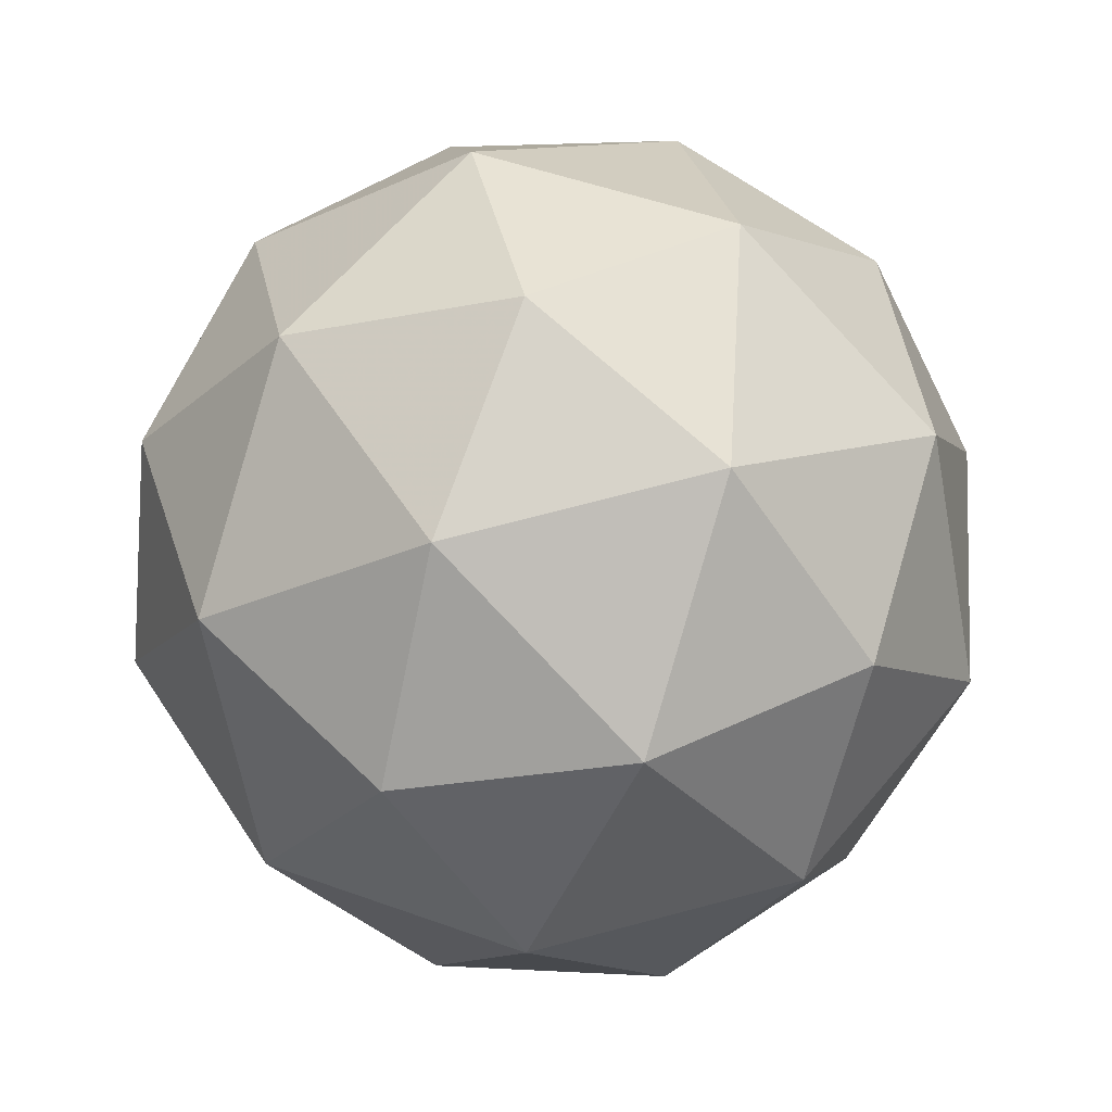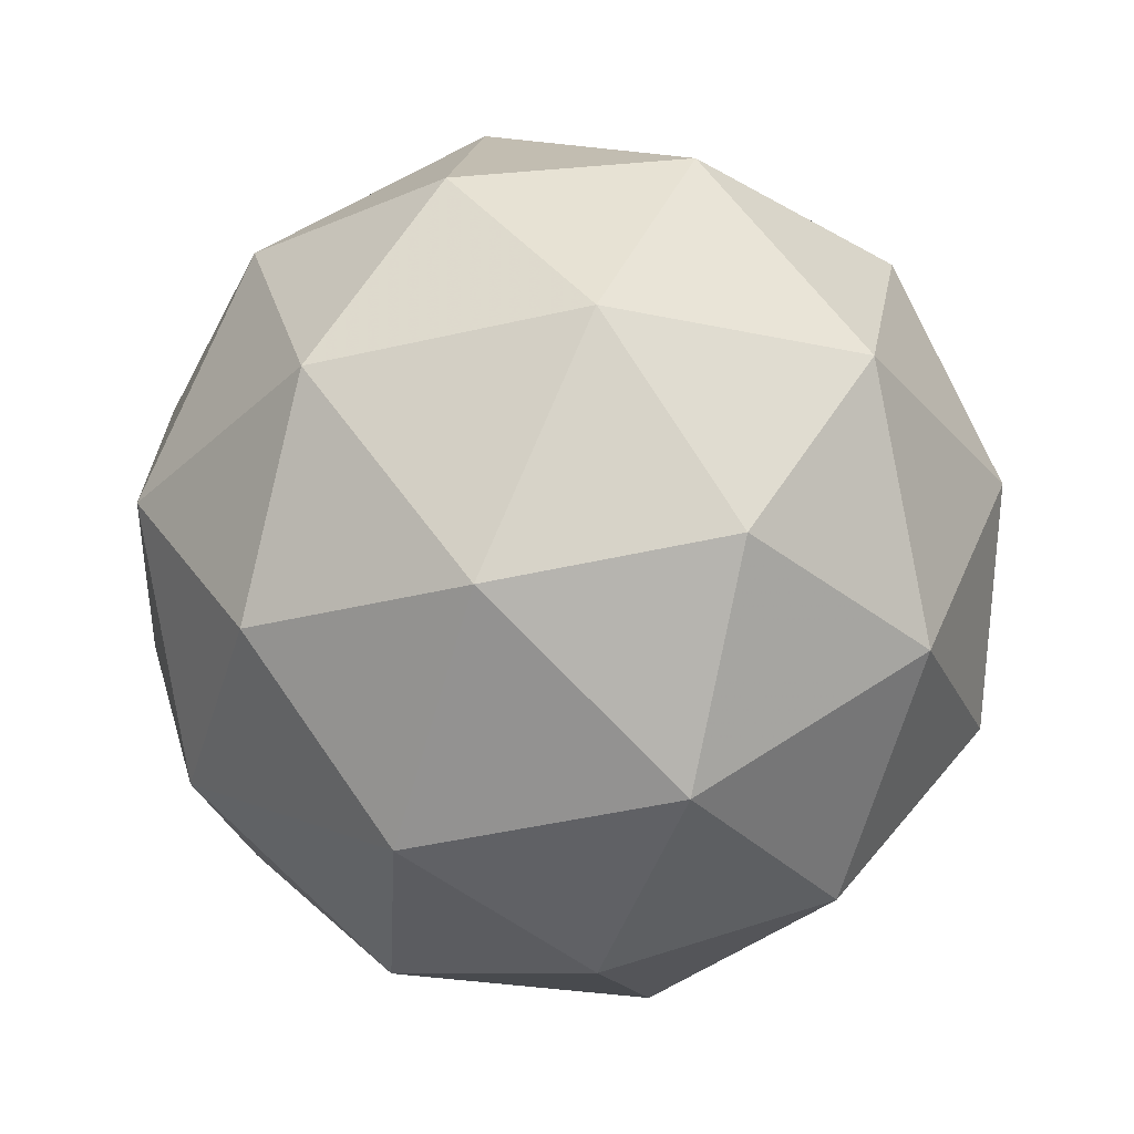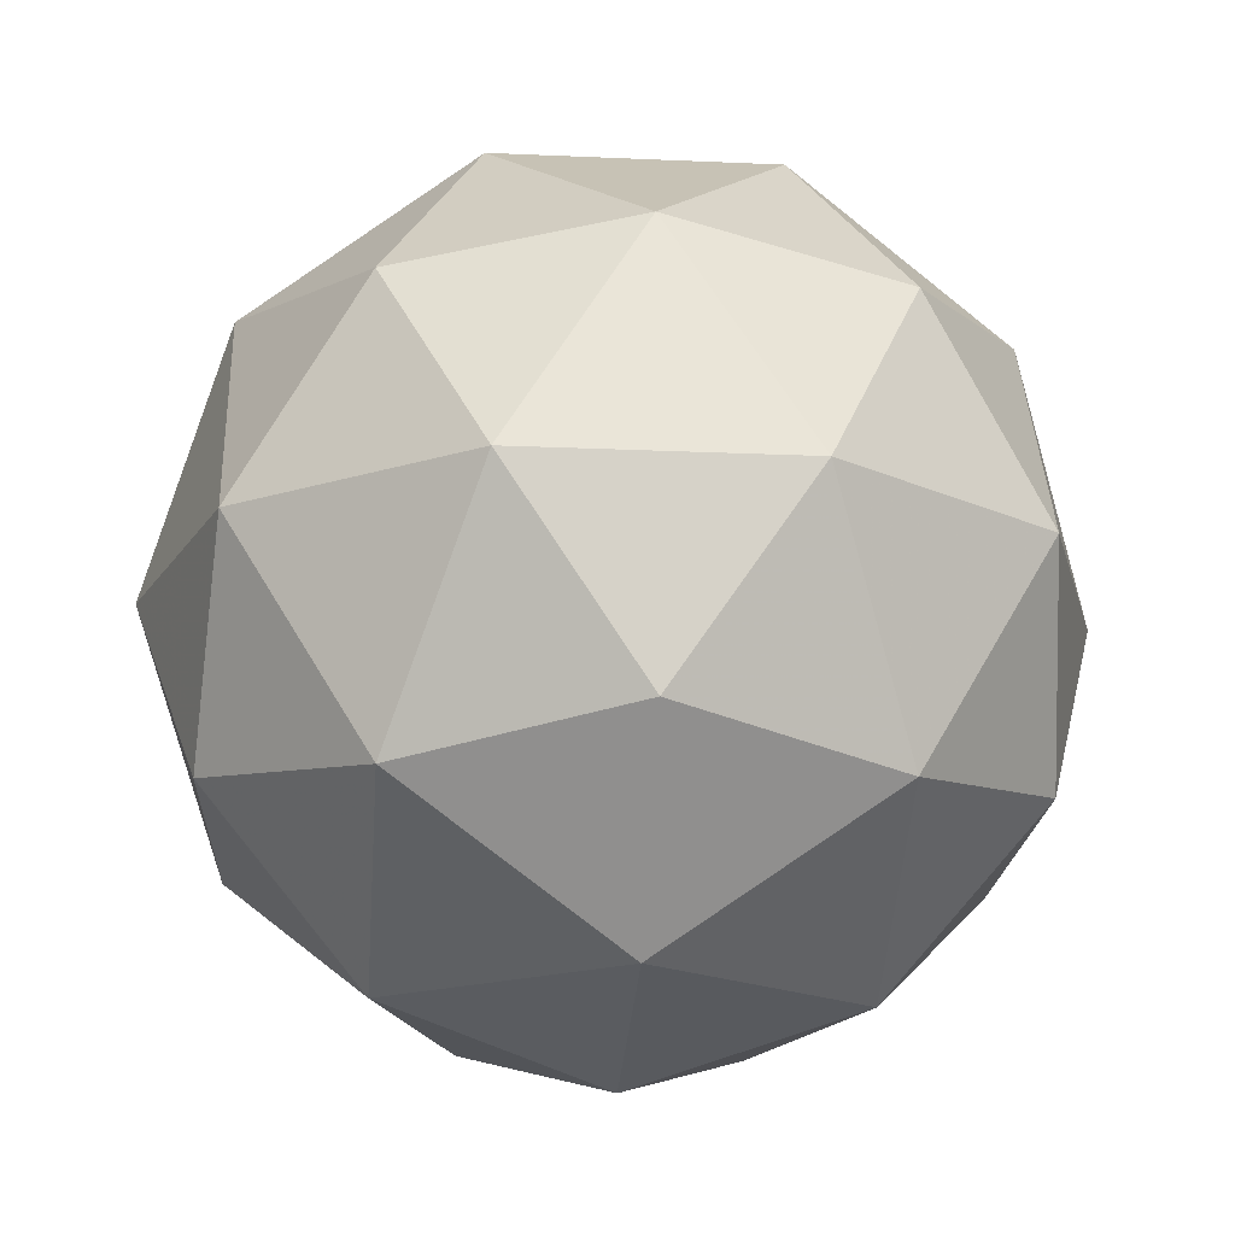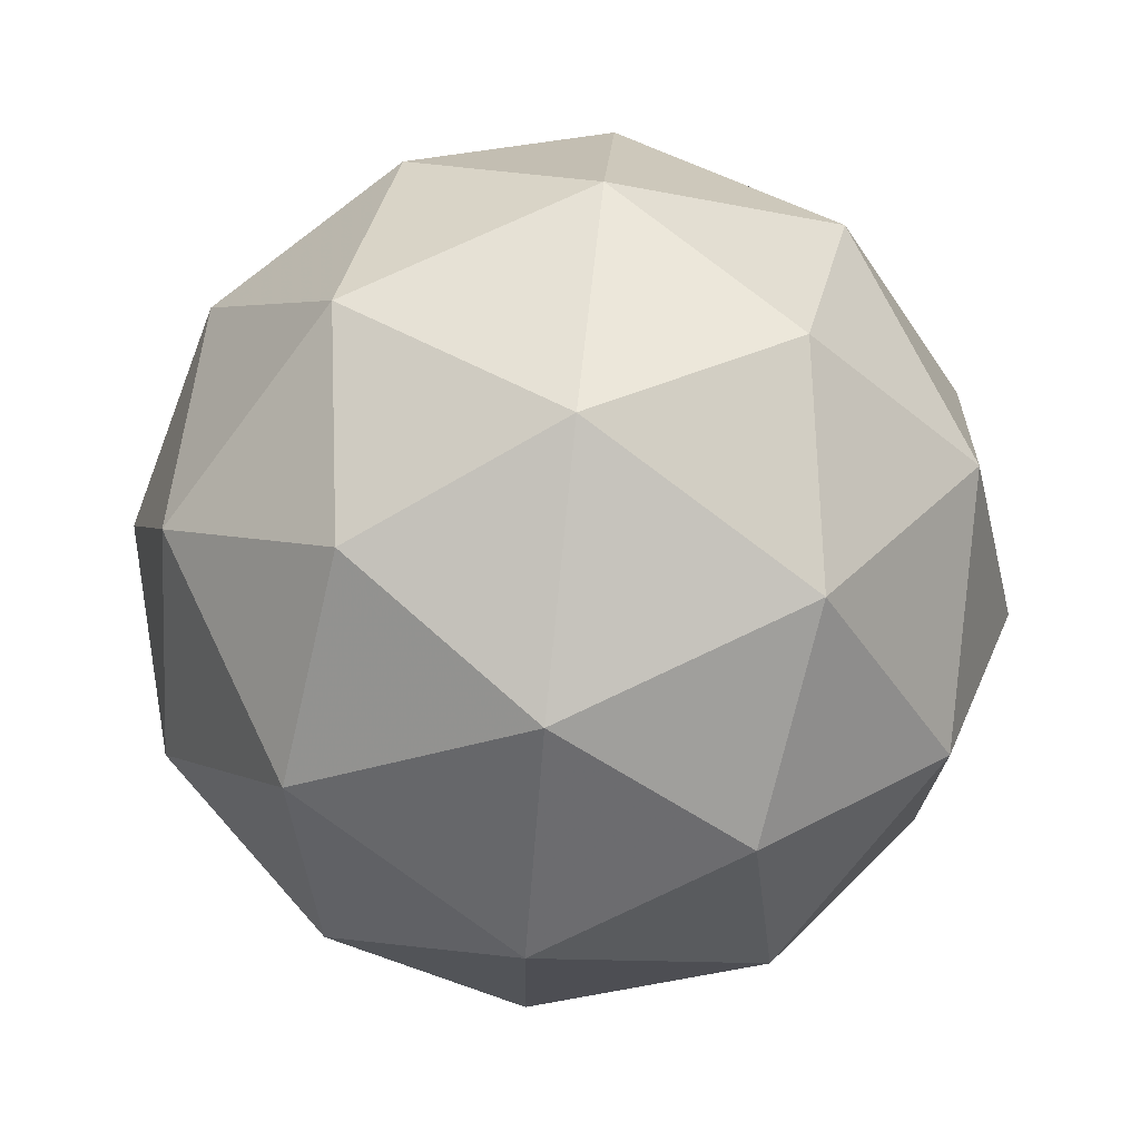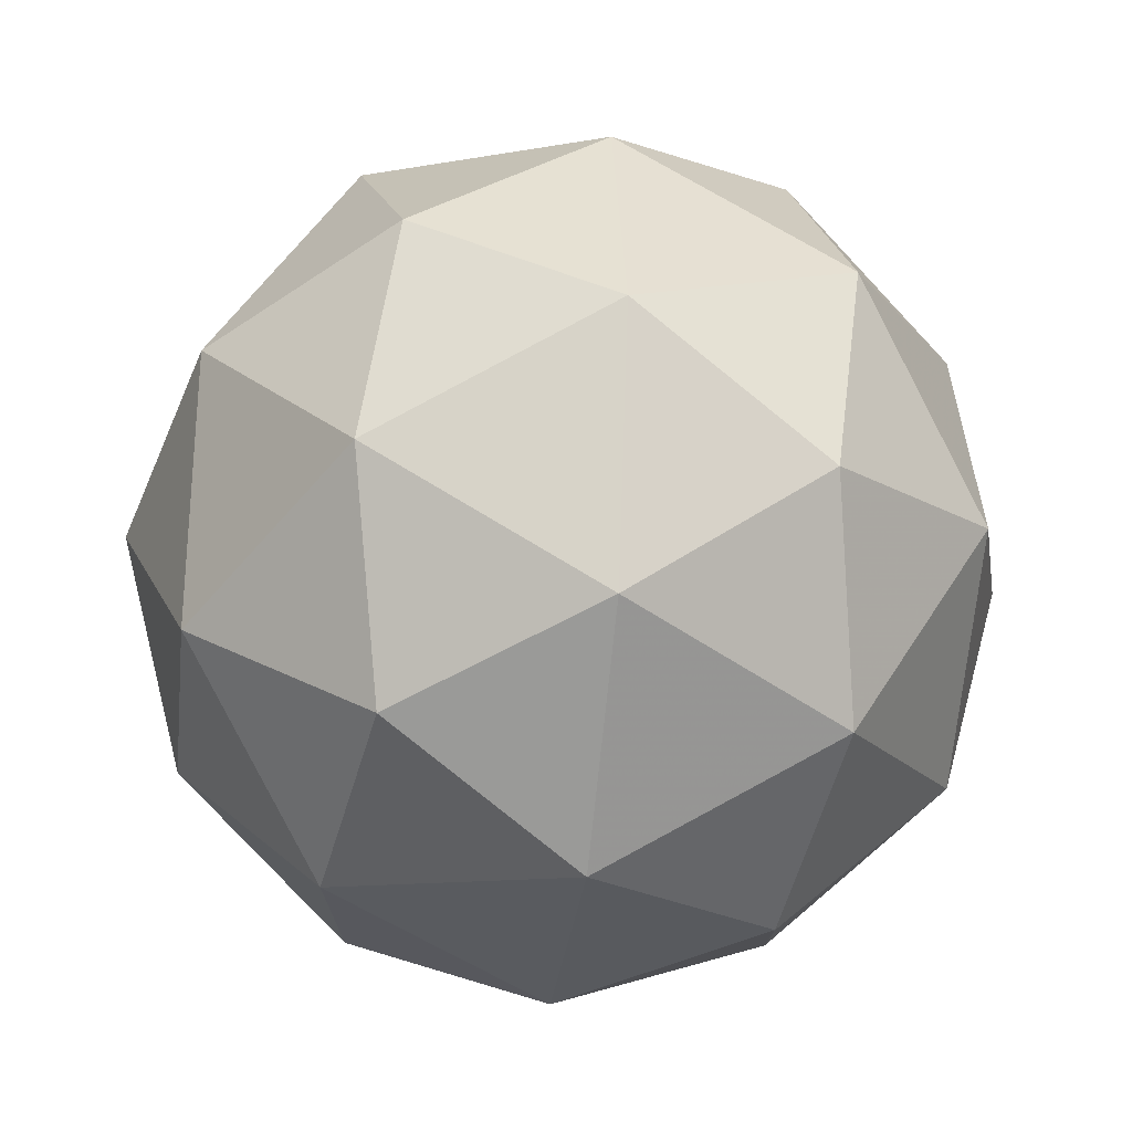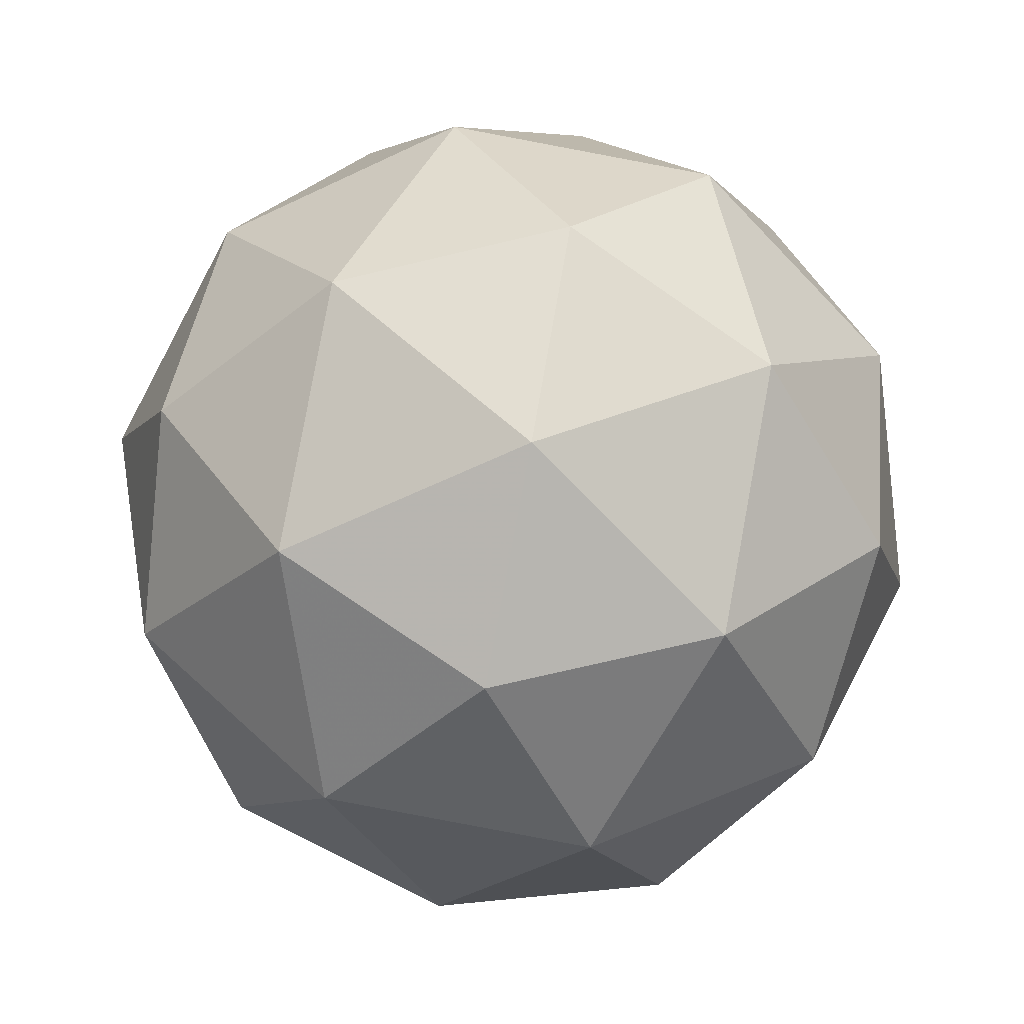
<metadata>
{"format":"obj","ext":"obj","renderer":"f3d","projection":"perspective","resolution":1024,"background":"white","views":[{"elev":58.7,"azim":-142.7,"up":"+Z"},{"elev":-31.1,"azim":-149.7,"up":"+Z"},{"elev":-14.9,"azim":-61.2,"up":"+Z"},{"elev":-71.3,"azim":24.6,"up":"+Y"},{"elev":-17.4,"azim":86.3,"up":"+Y"},{"elev":-66.0,"azim":5.6,"up":"+Z"}]}
</metadata>
<code>
v 0.5092 0.5513 -0.1826
v 0.4556 0.597 -0.1366
v 0.5364 0.6197 -0.1418
v 0.583 0.5497 -0.1424
v 0.531 0.4838 -0.1374
v 0.4522 0.513 -0.1339
v 0.4963 0.6237 -0.068
v 0.5751 0.5944 -0.07156
v 0.5718 0.5104 -0.06884
v 0.4909 0.4877 -0.0636
v 0.4443 0.5578 -0.06308
v 0.5182 0.5561 -0.02288
v 0.5244 0.5911 -0.1726
v 0.4769 0.5778 -0.1696
v 0.4929 0.618 -0.1456
v 0.4434 0.5553 -0.141
v 0.4749 0.5284 -0.168
v 0.5518 0.5499 -0.1729
v 0.5678 0.5901 -0.149
v 0.5212 0.5112 -0.1701
v 0.5646 0.5102 -0.1464
v 0.4878 0.4887 -0.1414
v 0.4388 0.5816 -0.09934
v 0.4368 0.5322 -0.09774
v 0.5169 0.6336 -0.1053
v 0.4693 0.6203 -0.1022
v 0.5906 0.5753 -0.1077
v 0.5632 0.6164 -0.1074
v 0.558 0.4871 -0.1032
v 0.5886 0.5259 -0.1061
v 0.4642 0.491 -0.09804
v 0.5105 0.4738 -0.1001
v 0.4627 0.5972 -0.05902
v 0.5396 0.6187 -0.064
v 0.5839 0.5522 -0.06449
v 0.5345 0.4895 -0.05981
v 0.4595 0.5173 -0.05643
v 0.5061 0.5963 -0.03539
v 0.4755 0.5575 -0.0325
v 0.5524 0.579 -0.03748
v 0.5505 0.5297 -0.03588
v 0.503 0.5164 -0.0328
f 1 14 13
f 2 14 16
f 1 13 18
f 1 18 20
f 1 20 17
f 2 16 23
f 3 15 25
f 4 19 27
f 5 21 29
f 6 22 31
f 2 23 26
f 3 25 28
f 4 27 30
f 5 29 32
f 6 31 24
f 7 33 38
f 8 34 40
f 9 35 41
f 10 36 42
f 11 37 39
f 39 42 12
f 39 37 42
f 37 10 42
f 42 41 12
f 42 36 41
f 36 9 41
f 41 40 12
f 41 35 40
f 35 8 40
f 40 38 12
f 40 34 38
f 34 7 38
f 38 39 12
f 38 33 39
f 33 11 39
f 24 37 11
f 24 31 37
f 31 10 37
f 32 36 10
f 32 29 36
f 29 9 36
f 30 35 9
f 30 27 35
f 27 8 35
f 28 34 8
f 28 25 34
f 25 7 34
f 26 33 7
f 26 23 33
f 23 11 33
f 31 32 10
f 31 22 32
f 22 5 32
f 29 30 9
f 29 21 30
f 21 4 30
f 27 28 8
f 27 19 28
f 19 3 28
f 25 26 7
f 25 15 26
f 15 2 26
f 23 24 11
f 23 16 24
f 16 6 24
f 17 22 6
f 17 20 22
f 20 5 22
f 20 21 5
f 20 18 21
f 18 4 21
f 18 19 4
f 18 13 19
f 13 3 19
f 16 17 6
f 16 14 17
f 14 1 17
f 13 15 3
f 13 14 15
f 14 2 15

</code>
